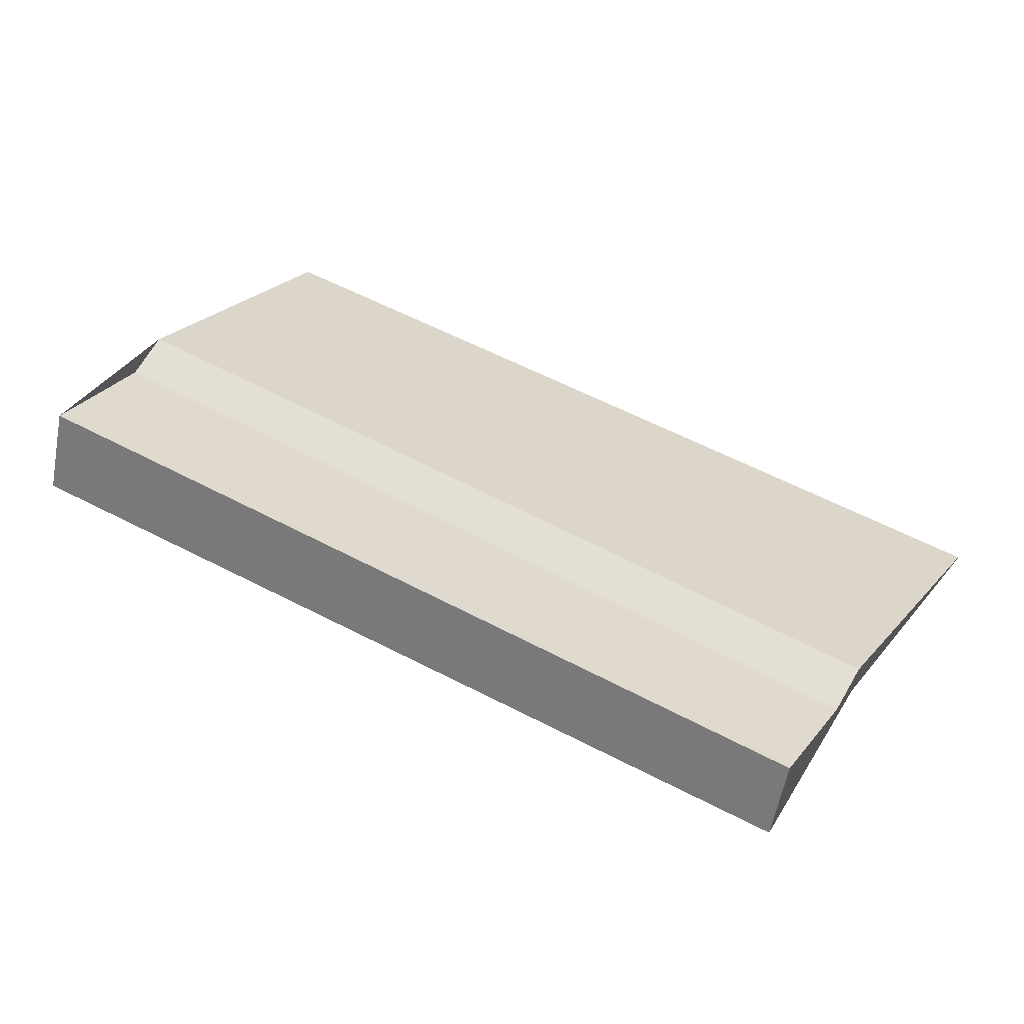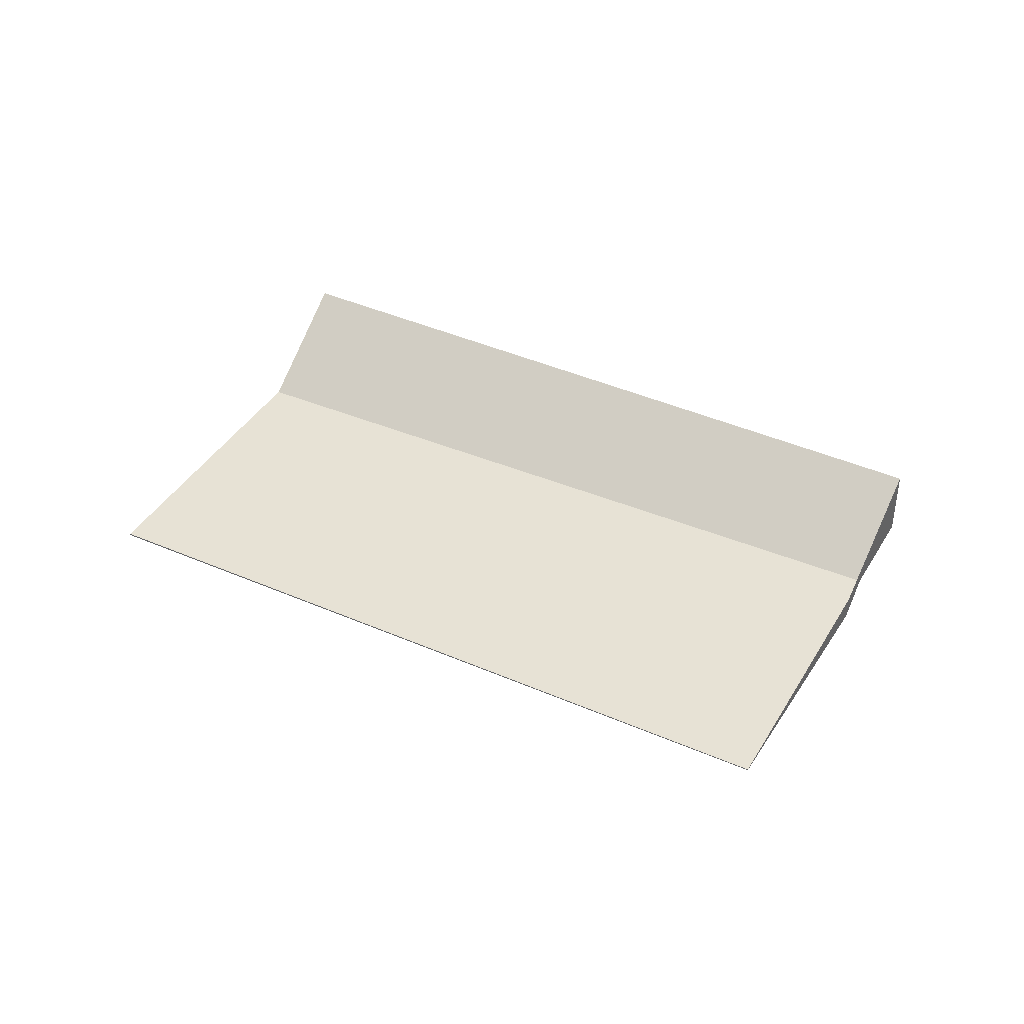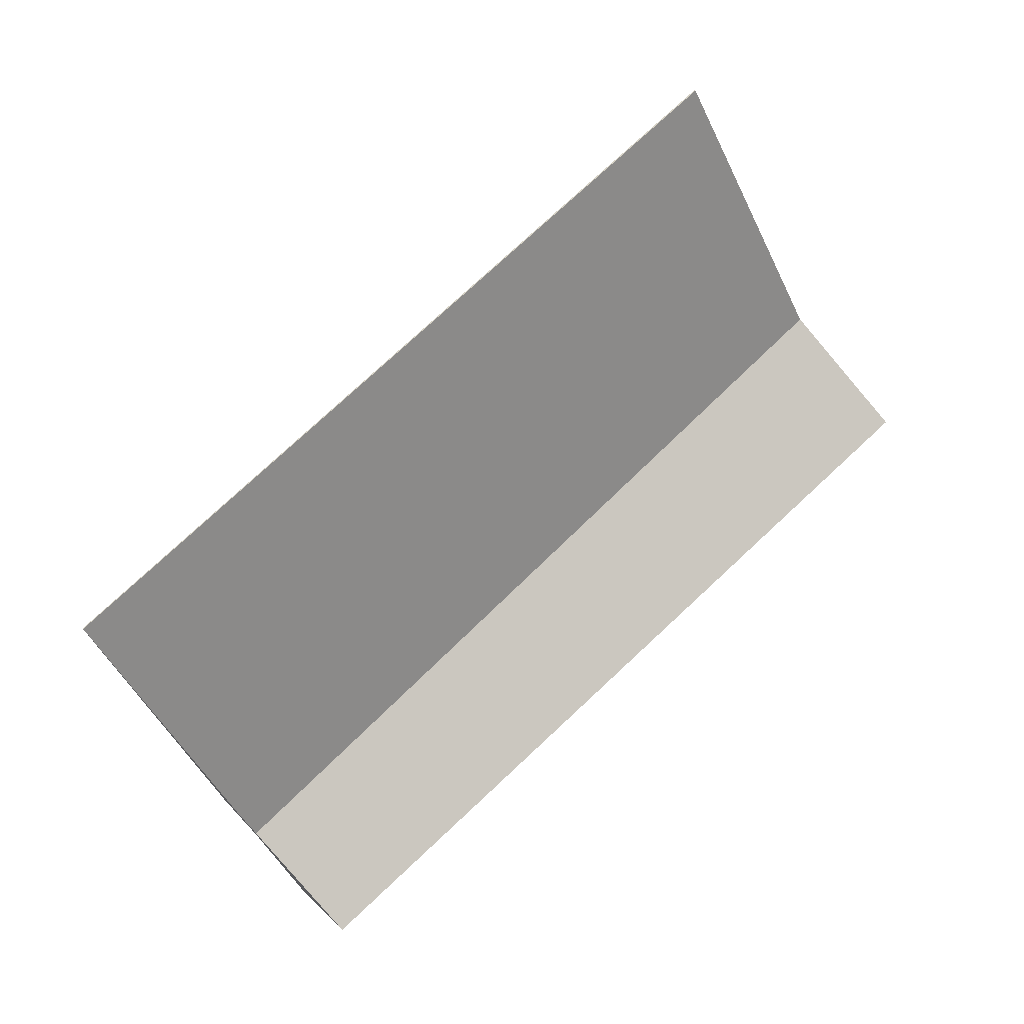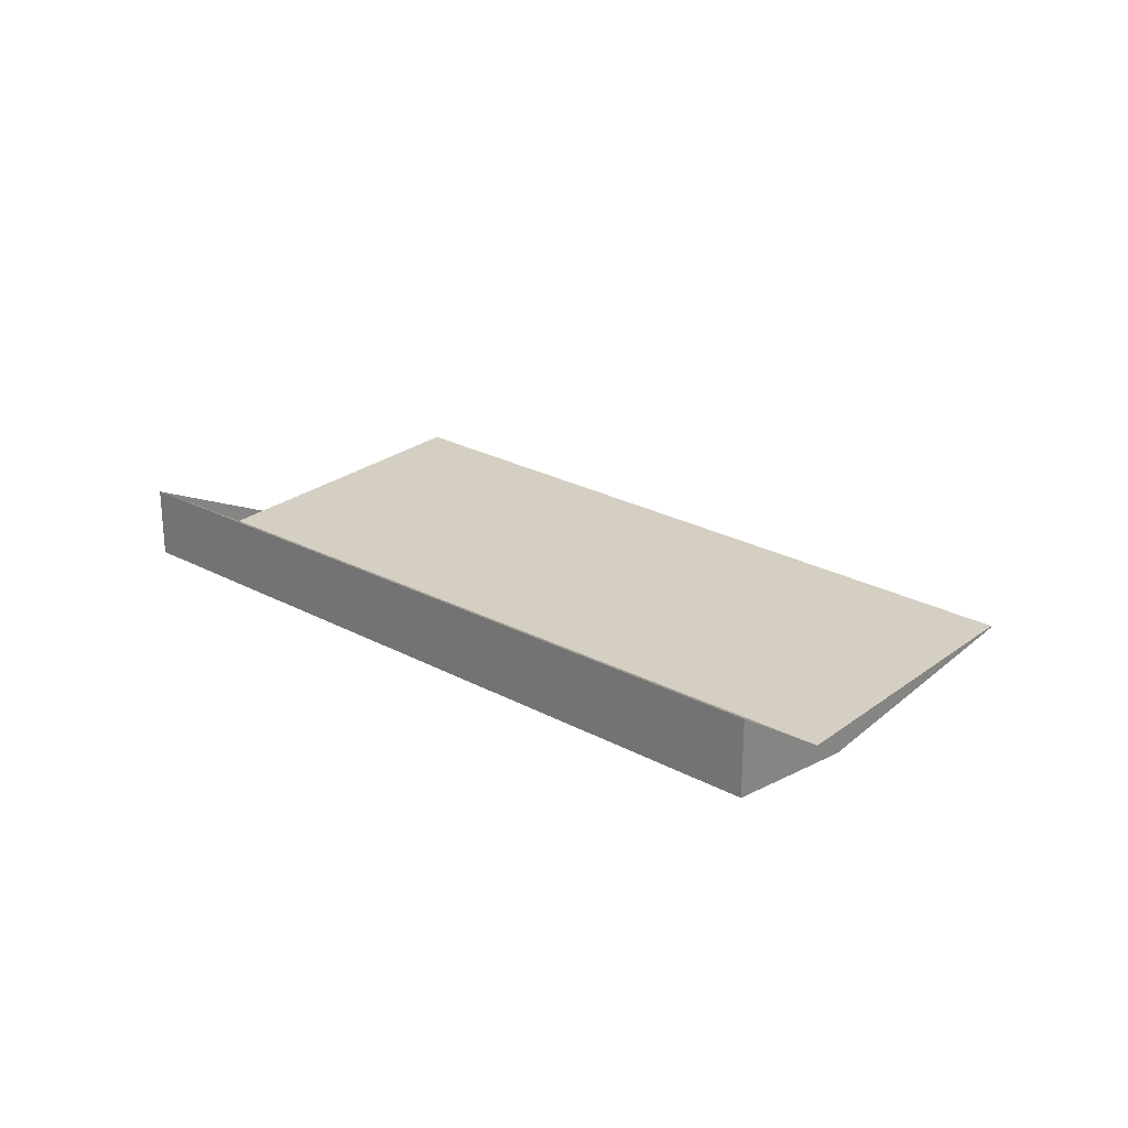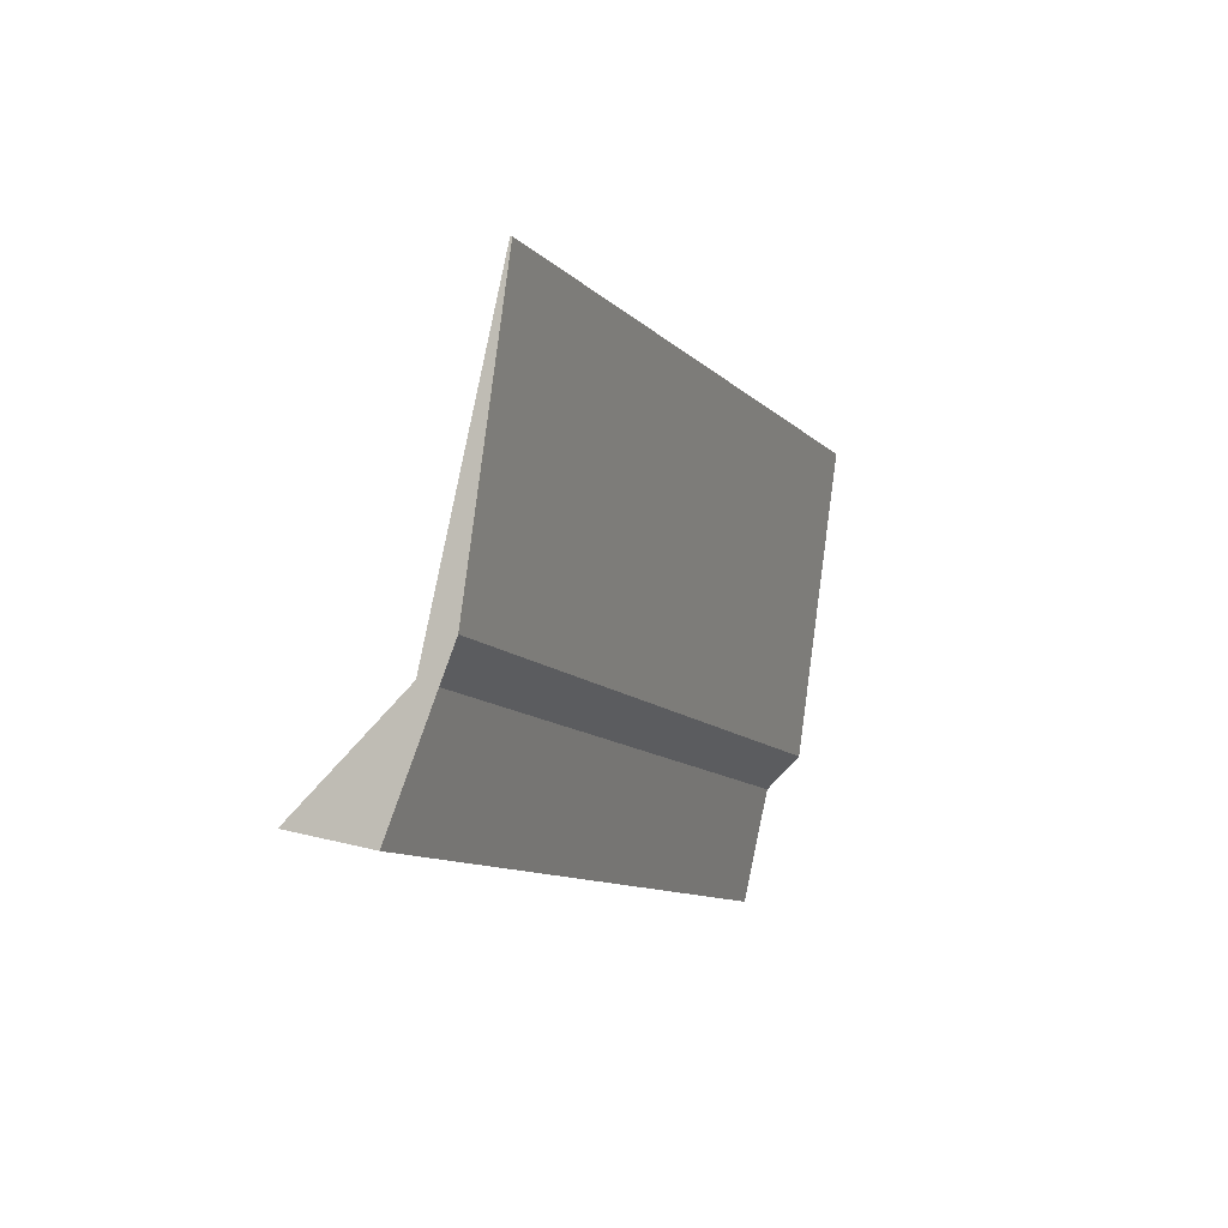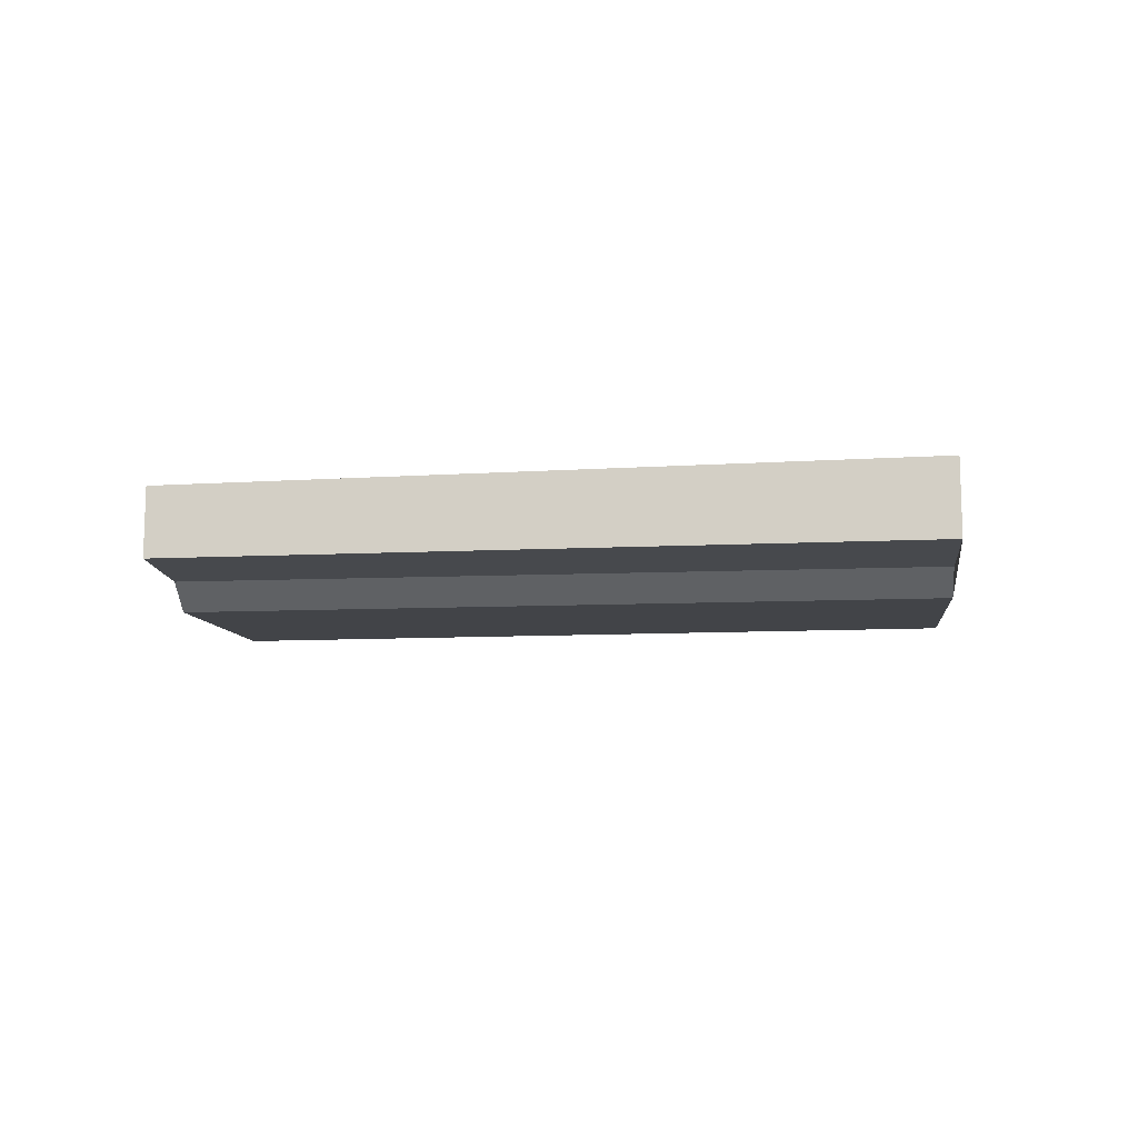
<metadata>
{"format":"obj","ext":"obj","renderer":"f3d","projection":"perspective","resolution":1024,"background":"white","views":[{"elev":-57.3,"azim":169.5,"up":"+Y"},{"elev":40.2,"azim":-122.6,"up":"+Z"},{"elev":26.9,"azim":-34.4,"up":"+Y"},{"elev":25.8,"azim":69.6,"up":"+Z"},{"elev":22.9,"azim":114.5,"up":"+Y"},{"elev":-12.4,"azim":35.3,"up":"+Z"}]}
</metadata>
<code>
v -2388 -219.5 -0.01382
v -2379 -214.5 -0.02301
v -2376 -219.5 1.05
v -2385 -224.4 0.9479
v -2377 -217.7 -0.3165
v -2386 -222.8 -0.3192
v -2377 -217.7 -0.3165
v -2379 -214.6 -0.02297
v -2386 -222.8 -0.3192
v -2377 -217.7 -0.3165
v -2377 -217.7 -0.3165
v -2376 -219.5 1.049
v -2379 -214.6 -0.02297
v -2388 -219.5 -0.01382
v -2388 -219.5 0
v -2379 -214.6 0
v -2377 -217.7 -0.3165
v -2379 -214.5 -0.02301
v -2379 -214.5 0
v -2377 -217.7 0
v -2376 -219.5 1.049
v -2376 -219.5 1.05
v -2376 -219.5 0
v -2376 -219.5 0
v -2386 -222.8 -0.3192
v -2385 -224.4 0.9479
v -2385 -224.4 1.11e-16
v -2386 -222.8 -5.551e-17
v -2388 -219.5 -0.01382
v -2386 -222.8 -0.3192
v -2386 -222.8 -5.551e-17
v -2388 -219.5 0
v -2379 -214.5 -0.02301
v -2379 -214.6 -0.02297
v -2379 -214.6 0
v -2379 -214.5 0
v -2376 -219.5 1.05
v -2377 -217.7 -0.3165
v -2377 -217.7 0
v -2376 -219.5 0
v -2385 -224.4 0.9479
v -2376 -219.5 1.049
v -2376 -219.5 0
v -2385 -224.4 1.11e-16
v -2388 -219.5 0
v -2379 -214.5 0
v -2376 -219.5 0
v -2385 -224.4 0
f 7 6 1 8
f 12 4 9 11
f 8 2 5 7
f 11 10 3 12
f 14 15 16 13
f 18 19 20 17
f 22 23 24 21
f 26 27 28 25
f 30 31 32 29
f 34 35 36 33
f 38 39 40 37
f 42 43 44 41
f 46 47 48 45

</code>
